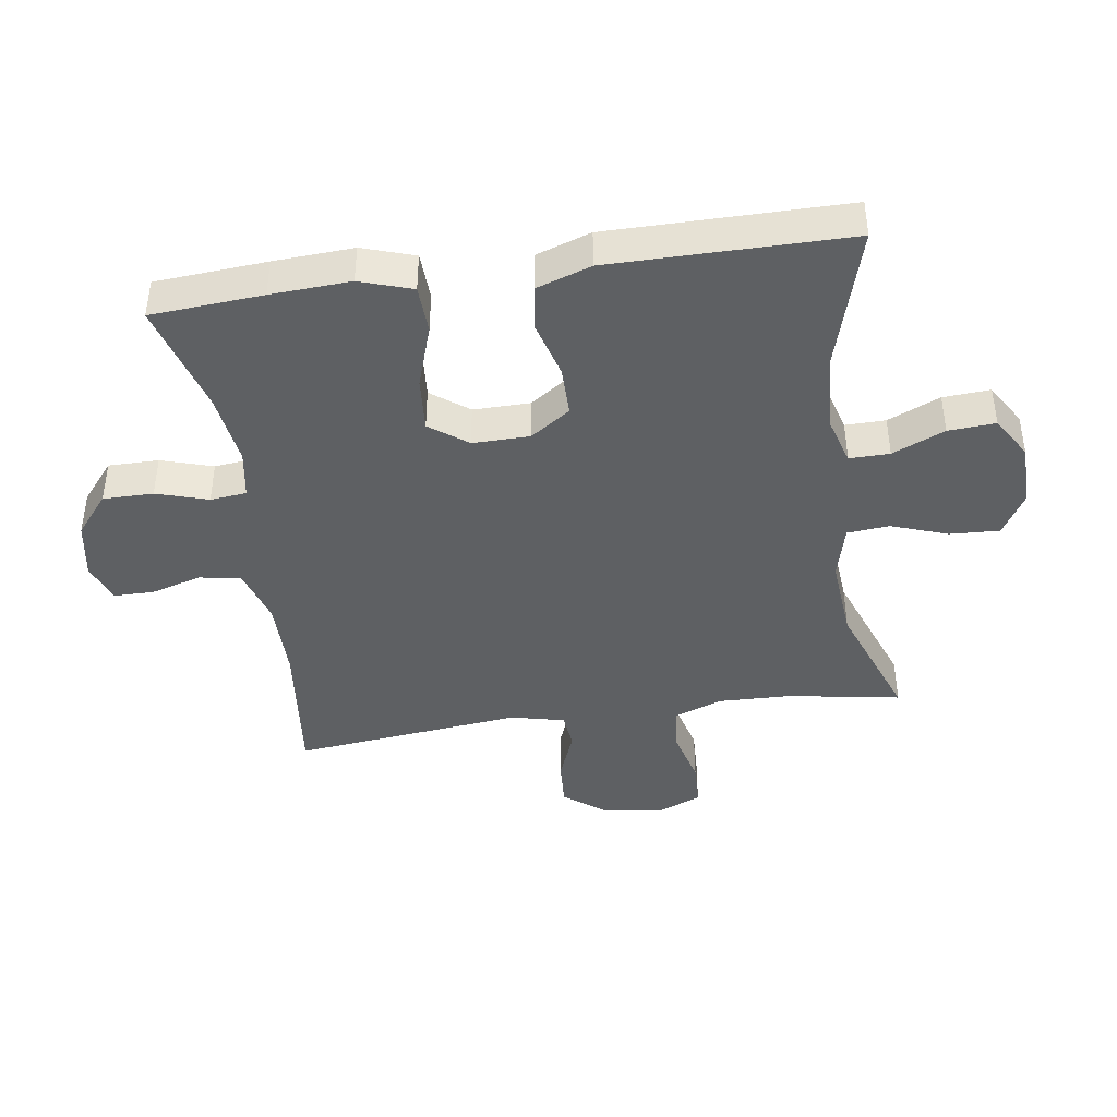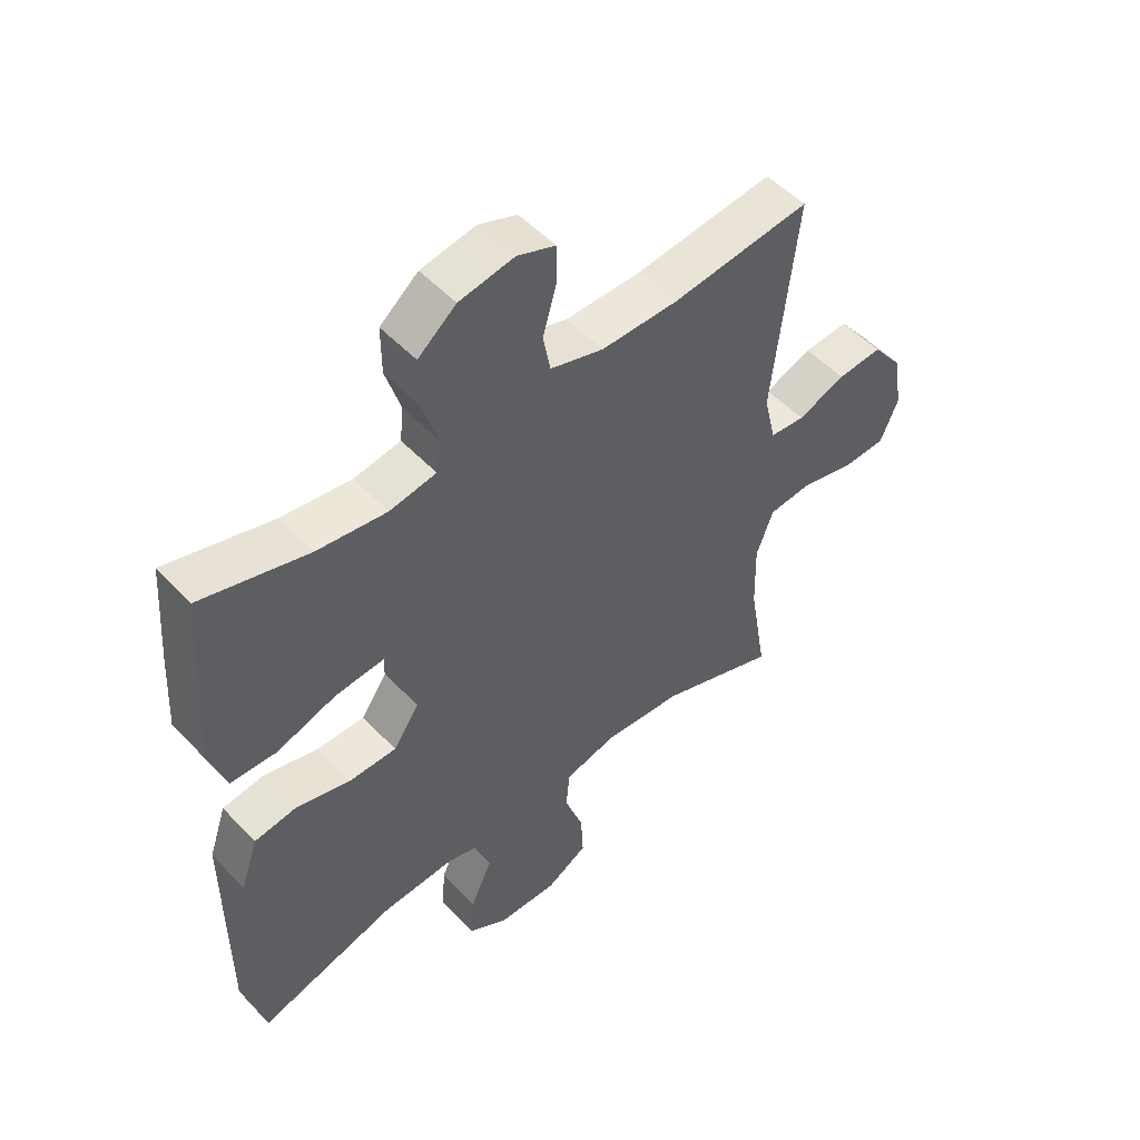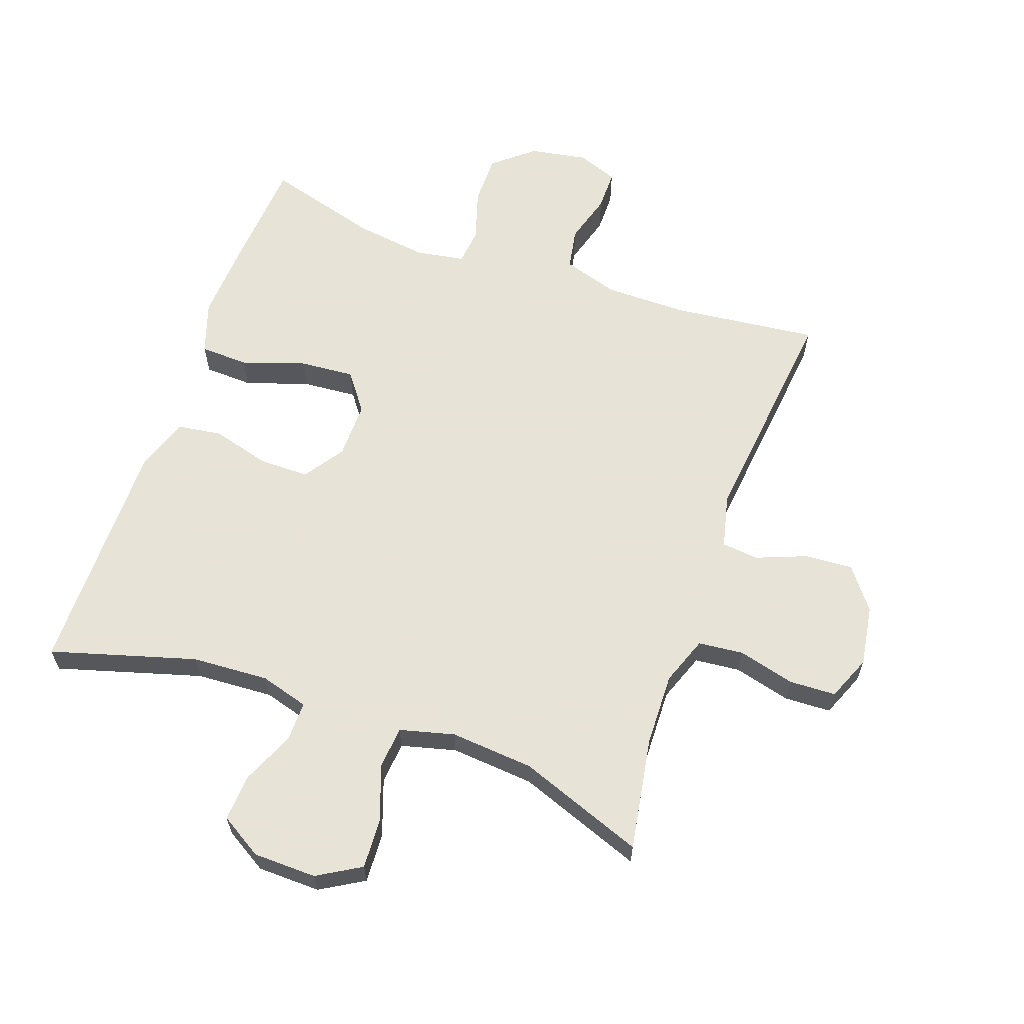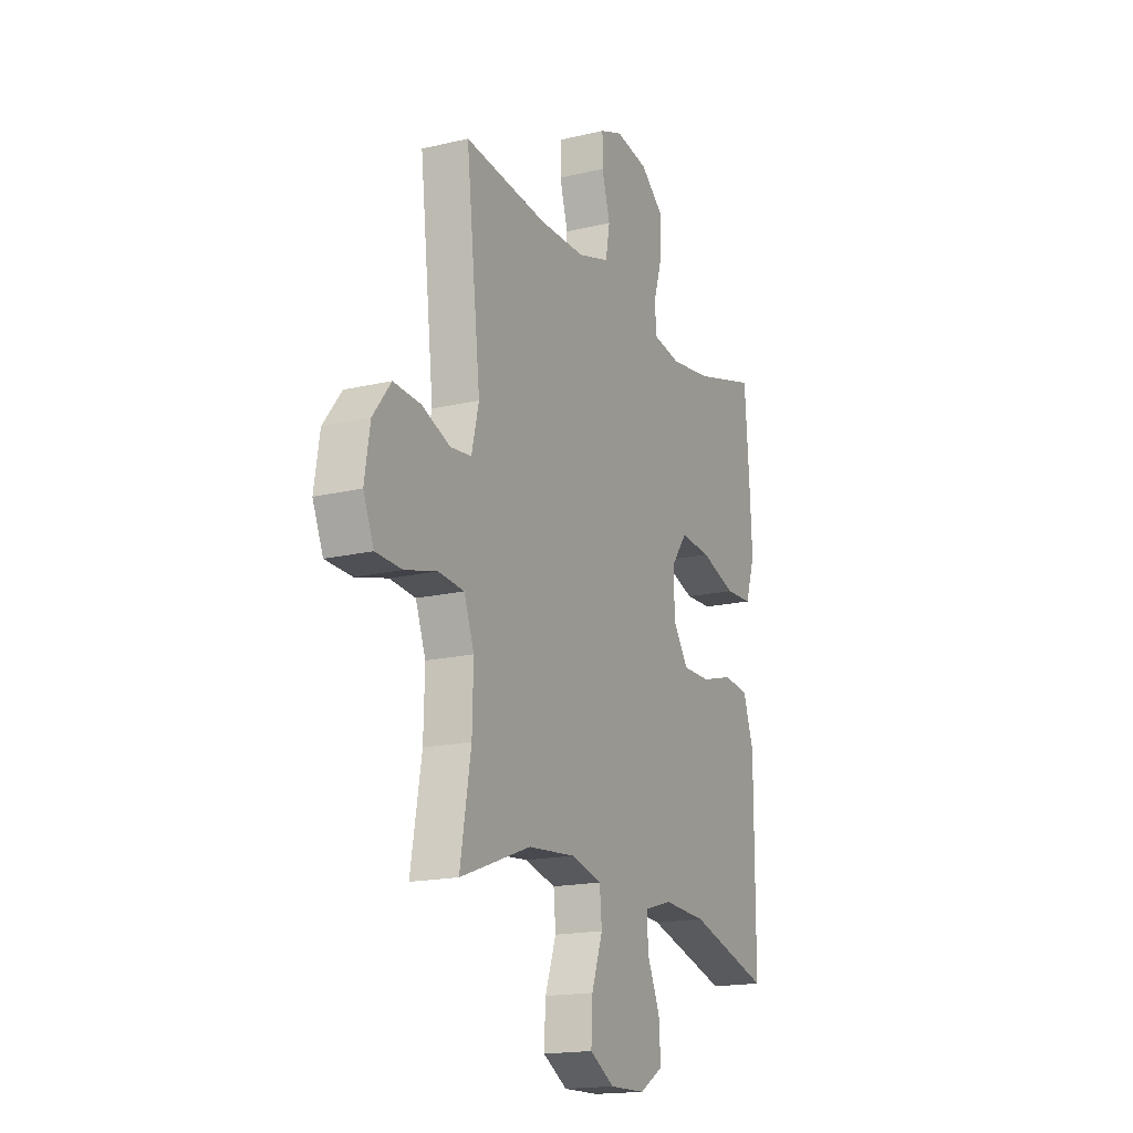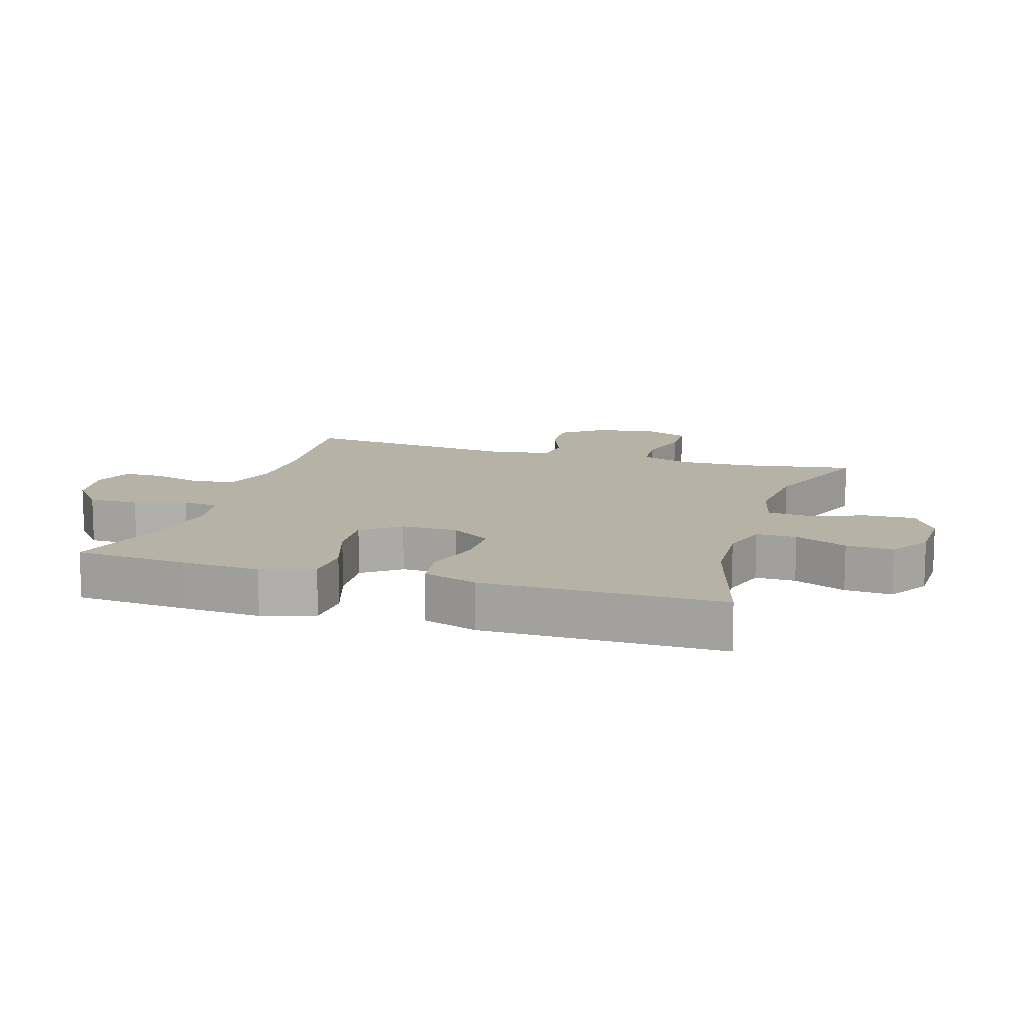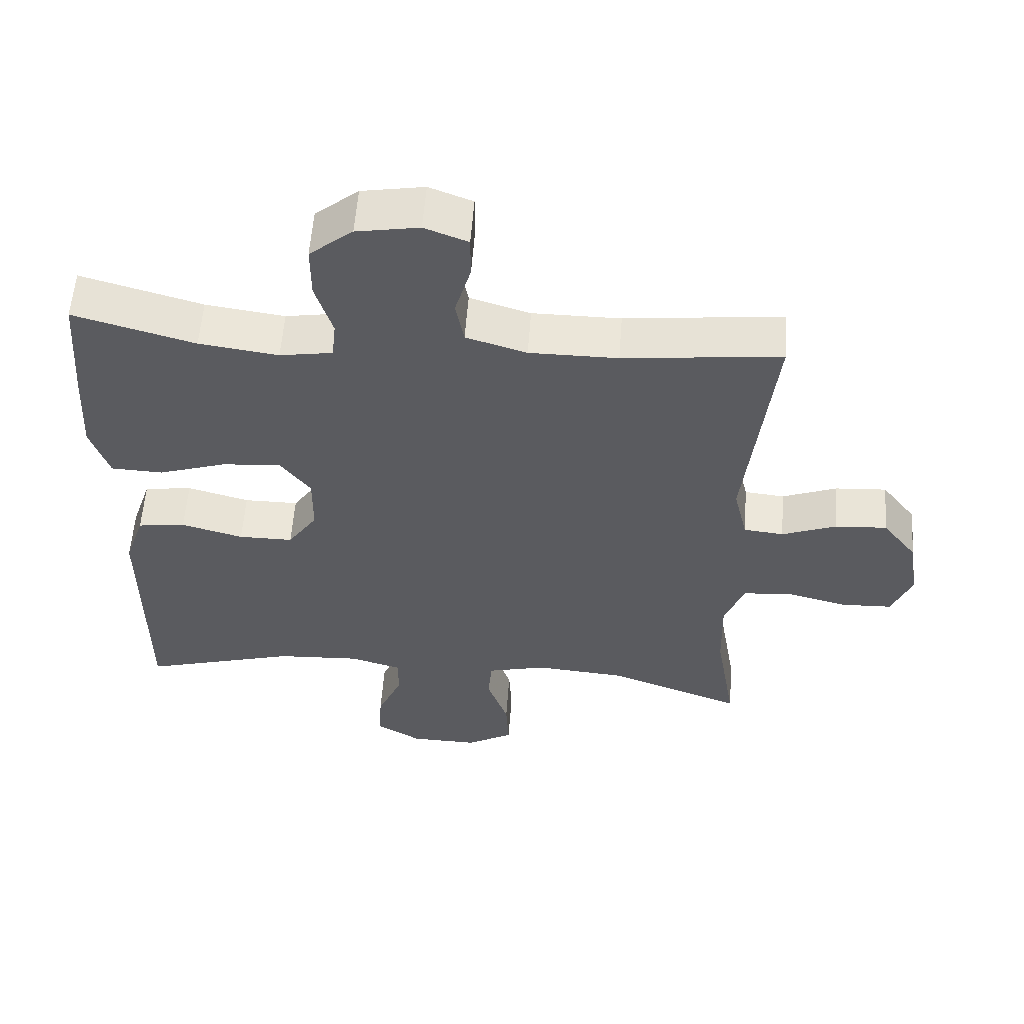
<metadata>
{"format":"obj","ext":"obj","renderer":"f3d","projection":"perspective","resolution":1024,"background":"white","views":[{"elev":-42.1,"azim":98.3,"up":"+Y"},{"elev":51.6,"azim":138.4,"up":"+Z"},{"elev":62.6,"azim":-160.5,"up":"+Y"},{"elev":-17.2,"azim":-64.6,"up":"+Z"},{"elev":12.3,"azim":107.3,"up":"+Y"},{"elev":56.9,"azim":-175.8,"up":"+Z"}]}
</metadata>
<code>
v -0.5 0.07 -0.5
v -0.47 0.07 -0.323
v -0.467 0.07 -0.208
v -0.495 0.07 -0.132
v -0.566 0.07 -0.125
v -0.655 0.07 -0.148
v -0.728 0.07 -0.145
v -0.757 0.07 -0.075
v -0.742 0.07 0.02
v -0.692 0.07 0.085
v -0.617 0.07 0.08
v -0.538 0.07 0.049
v -0.48 0.07 0.055
v -0.46 0.07 0.139
v -0.5 0.07 0.5
v -0.271 0.07 0.474
v -0.143 0.07 0.474
v -0.055 0.07 0.501
v -0.043 0.07 0.566
v -0.066 0.07 0.645
v -0.066 0.07 0.708
v -0.003 0.07 0.732
v 0.088 0.07 0.716
v 0.151 0.07 0.664
v 0.151 0.07 0.585
v 0.126 0.07 0.504
v 0.132 0.07 0.447
v 0.209 0.07 0.434
v 0.324 0.07 0.45
v 0.5 0.07 0.5
v 0.513 0.07 0.325
v 0.52 0.07 0.2
v 0.493 0.07 0.118
v 0.417 0.07 0.115
v 0.318 0.07 0.148
v 0.232 0.07 0.155
v 0.188 0.07 0.096
v 0.189 0.07 0.007
v 0.232 0.07 -0.056
v 0.311 0.07 -0.056
v 0.401 0.07 -0.031
v 0.471 0.07 -0.041
v 0.5 0.07 -0.127
v 0.5 0.07 -0.254
v 0.5 0.07 -0.5
v 0.273 0.07 -0.434
v 0.152 0.07 -0.427
v 0.076 0.07 -0.449
v 0.077 0.07 -0.512
v 0.113 0.07 -0.594
v 0.118 0.07 -0.668
v 0.052 0.07 -0.708
v -0.047 0.07 -0.71
v -0.115 0.07 -0.67
v -0.111 0.07 -0.592
v -0.08 0.07 -0.504
v -0.086 0.07 -0.438
v -0.172 0.07 -0.416
v -0.303 0.07 -0.427
v -0.5 0 -0.5
v -0.47 0 -0.323
v -0.467 0 -0.208
v -0.495 0 -0.132
v -0.566 0 -0.125
v -0.655 0 -0.148
v -0.728 0 -0.145
v -0.757 0 -0.075
v -0.742 0 0.02
v -0.692 0 0.085
v -0.617 0 0.08
v -0.538 0 0.049
v -0.48 0 0.055
v -0.46 0 0.139
v -0.5 0 0.5
v -0.271 0 0.474
v -0.143 0 0.474
v -0.055 0 0.501
v -0.043 0 0.566
v -0.066 0 0.645
v -0.066 0 0.708
v -0.003 0 0.732
v 0.088 0 0.716
v 0.151 0 0.664
v 0.151 0 0.585
v 0.126 0 0.504
v 0.132 0 0.447
v 0.209 0 0.434
v 0.324 0 0.45
v 0.5 0 0.5
v 0.513 0 0.325
v 0.52 0 0.2
v 0.493 0 0.118
v 0.417 0 0.115
v 0.318 0 0.148
v 0.232 0 0.155
v 0.188 0 0.096
v 0.189 0 0.007
v 0.232 0 -0.056
v 0.311 0 -0.056
v 0.401 0 -0.031
v 0.471 0 -0.041
v 0.5 0 -0.127
v 0.5 0 -0.254
v 0.5 0 -0.5
v 0.273 0 -0.434
v 0.152 0 -0.427
v 0.076 0 -0.449
v 0.077 0 -0.512
v 0.113 0 -0.594
v 0.118 0 -0.668
v 0.052 0 -0.708
v -0.047 0 -0.71
v -0.115 0 -0.67
v -0.111 0 -0.592
v -0.08 0 -0.504
v -0.086 0 -0.438
v -0.172 0 -0.416
v -0.303 0 -0.427
f 54 55 56
f 53 54 56
f 52 53 56
f 51 52 56
f 50 51 56
f 49 50 56
f 48 49 56 57
f 47 48 57 58
f 44 45 46
f 44 46 47
f 43 44 47
f 42 43 47
f 41 42 47
f 40 41 47
f 39 40 47 58
f 33 34 35
f 32 33 35
f 31 32 35
f 30 31 35
f 29 30 35
f 28 29 35 36
f 27 28 36 37
f 24 25 26
f 23 24 26
f 22 23 26
f 21 22 26
f 20 21 26
f 19 20 26
f 18 19 26 27
f 27 37 38
f 18 27 38
f 17 18 38
f 14 15 16
f 39 58 59
f 38 39 59
f 17 38 59
f 16 17 59
f 14 16 59
f 13 14 59
f 10 11 12
f 9 10 12
f 8 9 12
f 7 8 12
f 6 7 12
f 5 6 12
f 59 1 2
f 59 2 3
f 13 59 3 4
f 4 5 12 13
f 115 114 113
f 115 113 112
f 115 112 111
f 115 111 110
f 115 110 109
f 115 109 108
f 116 115 108 107
f 117 116 107 106
f 105 104 103
f 106 105 103
f 106 103 102
f 106 102 101
f 106 101 100
f 106 100 99
f 117 106 99 98
f 94 93 92
f 94 92 91
f 94 91 90
f 94 90 89
f 94 89 88
f 95 94 88 87
f 96 95 87 86
f 85 84 83
f 85 83 82
f 85 82 81
f 85 81 80
f 85 80 79
f 85 79 78
f 86 85 78 77
f 97 96 86
f 97 86 77
f 97 77 76
f 75 74 73
f 118 117 98
f 118 98 97
f 118 97 76
f 118 76 75
f 118 75 73
f 118 73 72
f 71 70 69
f 71 69 68
f 71 68 67
f 71 67 66
f 71 66 65
f 71 65 64
f 61 60 118
f 62 61 118
f 63 62 118 72
f 72 71 64 63
f 1 60 61 2
f 2 61 62 3
f 3 62 63 4
f 4 63 64 5
f 5 64 65 6
f 6 65 66 7
f 7 66 67 8
f 8 67 68 9
f 9 68 69 10
f 10 69 70 11
f 11 70 71 12
f 12 71 72 13
f 13 72 73 14
f 14 73 74 15
f 15 74 75 16
f 16 75 76 17
f 17 76 77 18
f 18 77 78 19
f 19 78 79 20
f 20 79 80 21
f 21 80 81 22
f 22 81 82 23
f 23 82 83 24
f 24 83 84 25
f 25 84 85 26
f 26 85 86 27
f 27 86 87 28
f 28 87 88 29
f 29 88 89 30
f 30 89 90 31
f 31 90 91 32
f 32 91 92 33
f 33 92 93 34
f 34 93 94 35
f 35 94 95 36
f 36 95 96 37
f 37 96 97 38
f 38 97 98 39
f 39 98 99 40
f 40 99 100 41
f 41 100 101 42
f 42 101 102 43
f 43 102 103 44
f 44 103 104 45
f 45 104 105 46
f 46 105 106 47
f 47 106 107 48
f 48 107 108 49
f 49 108 109 50
f 50 109 110 51
f 51 110 111 52
f 52 111 112 53
f 53 112 113 54
f 54 113 114 55
f 55 114 115 56
f 56 115 116 57
f 57 116 117 58
f 58 117 118 59
f 59 118 60 1

</code>
